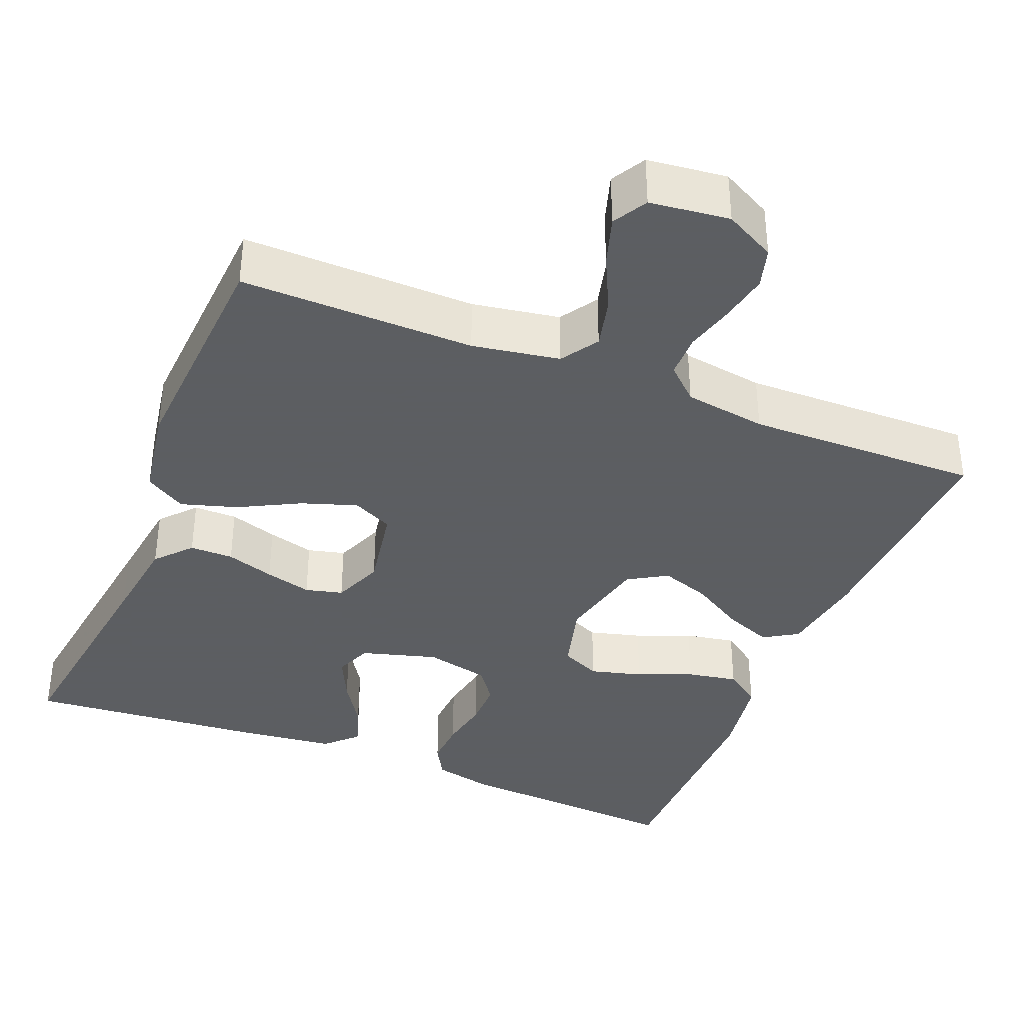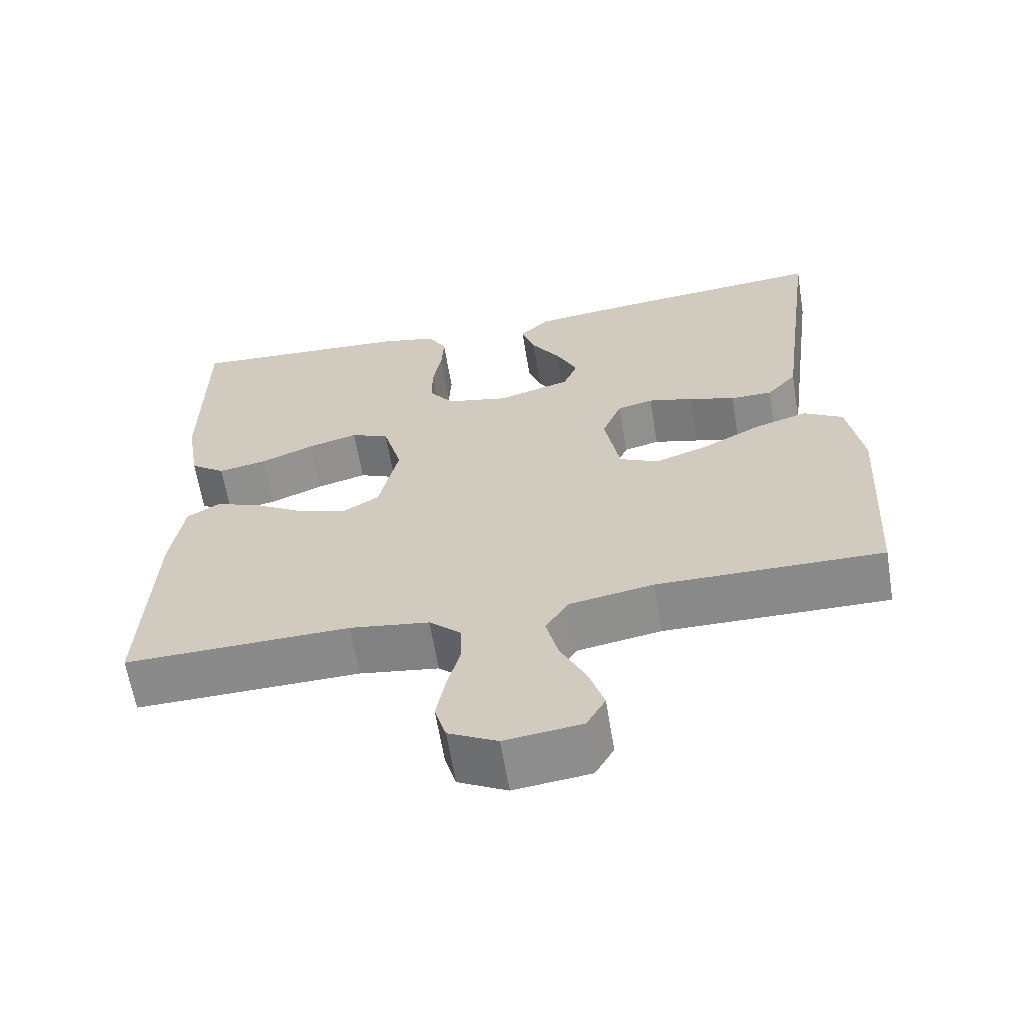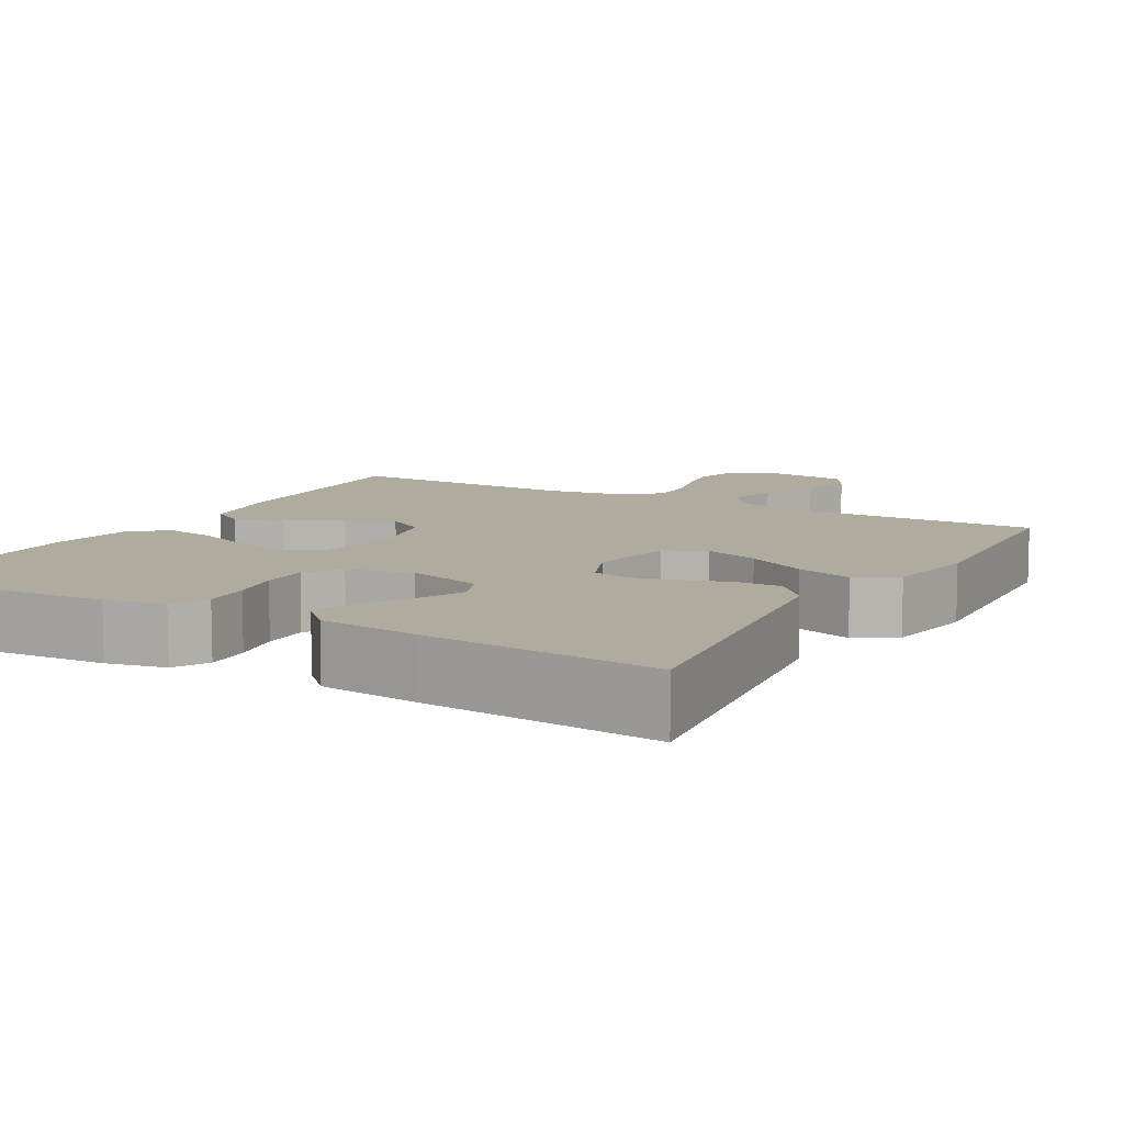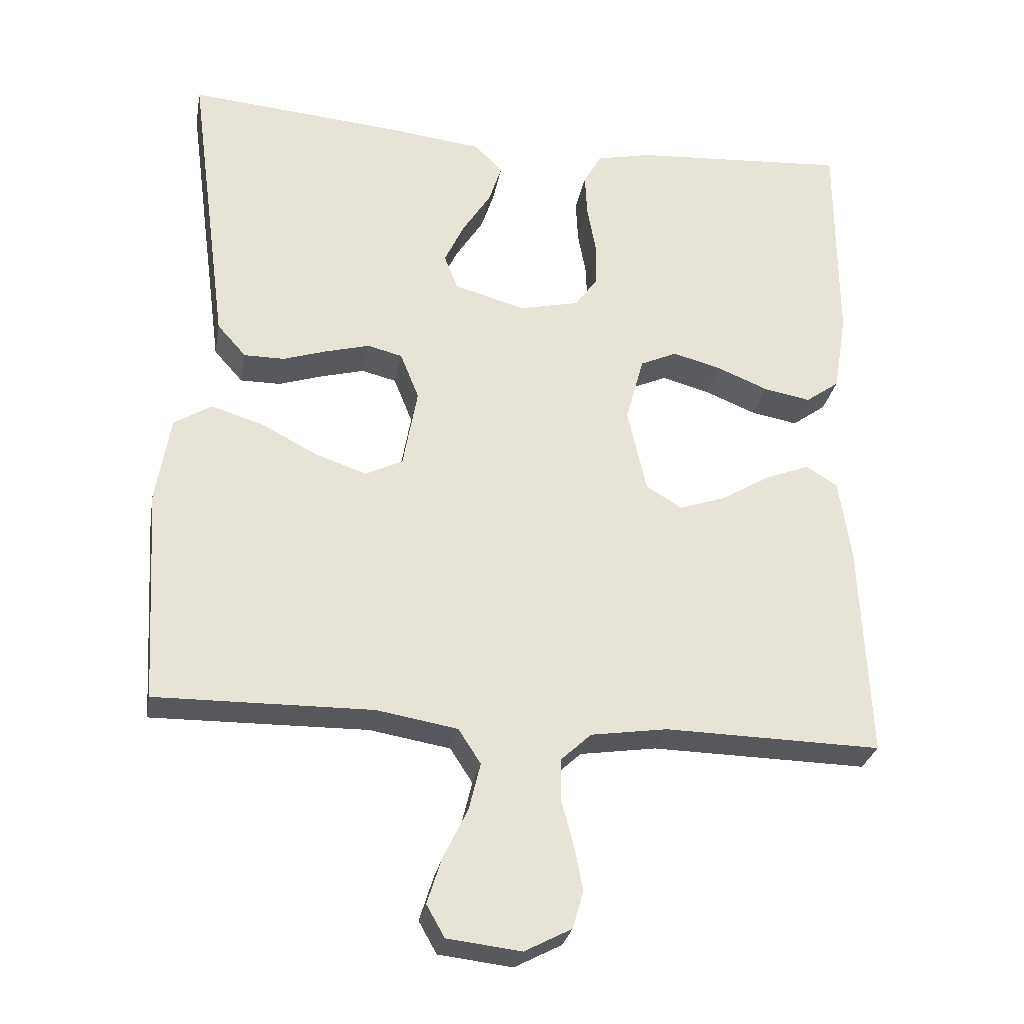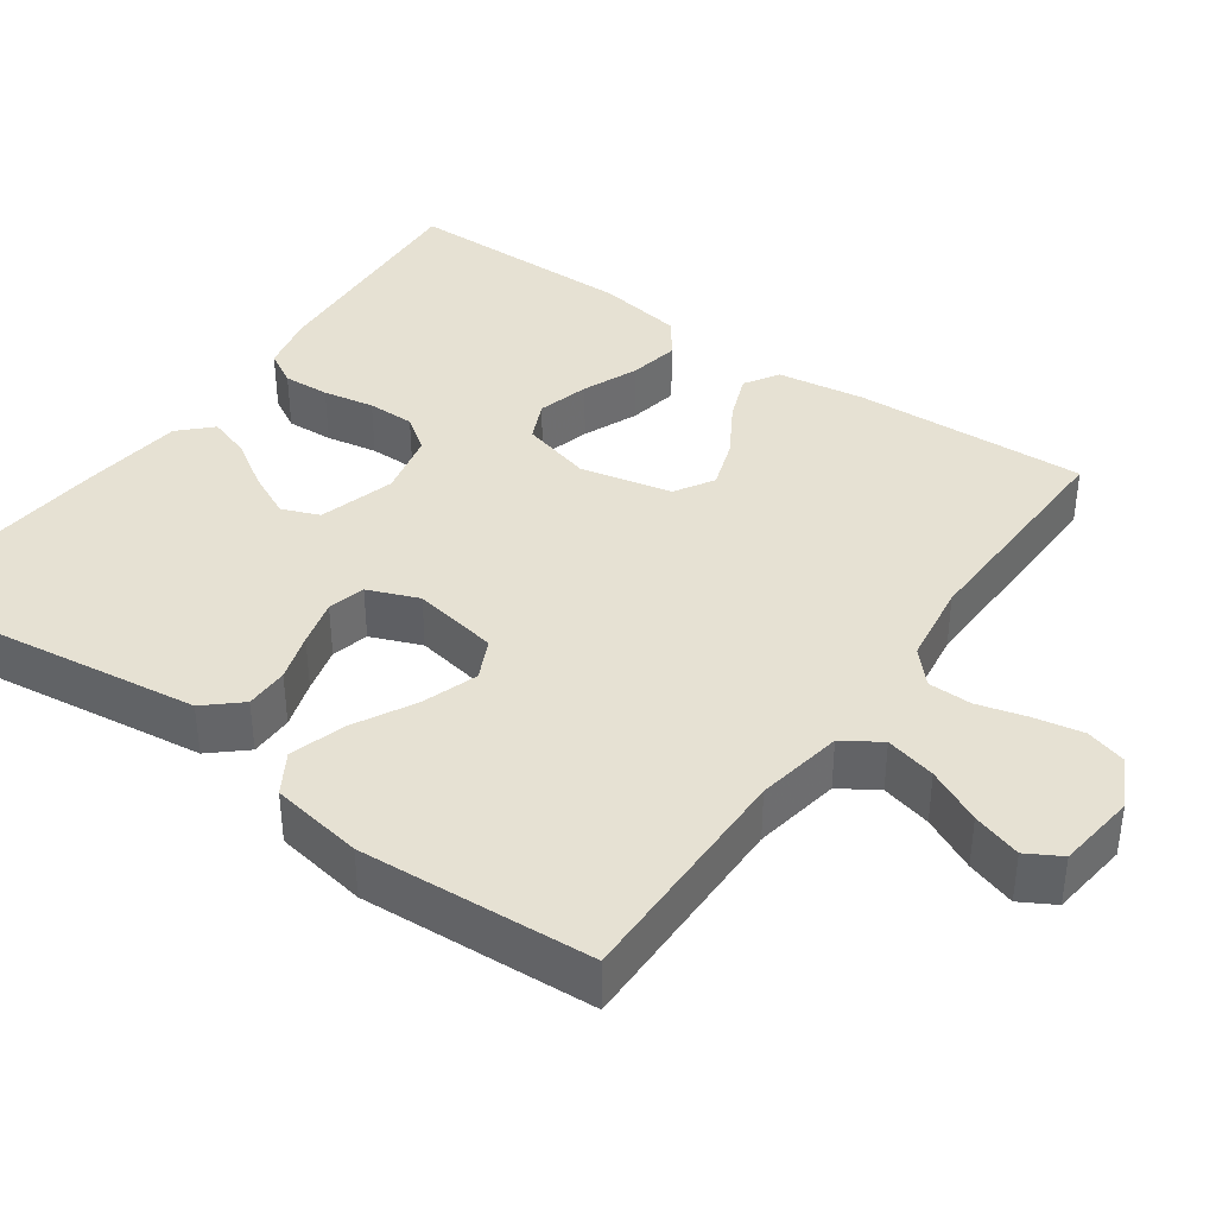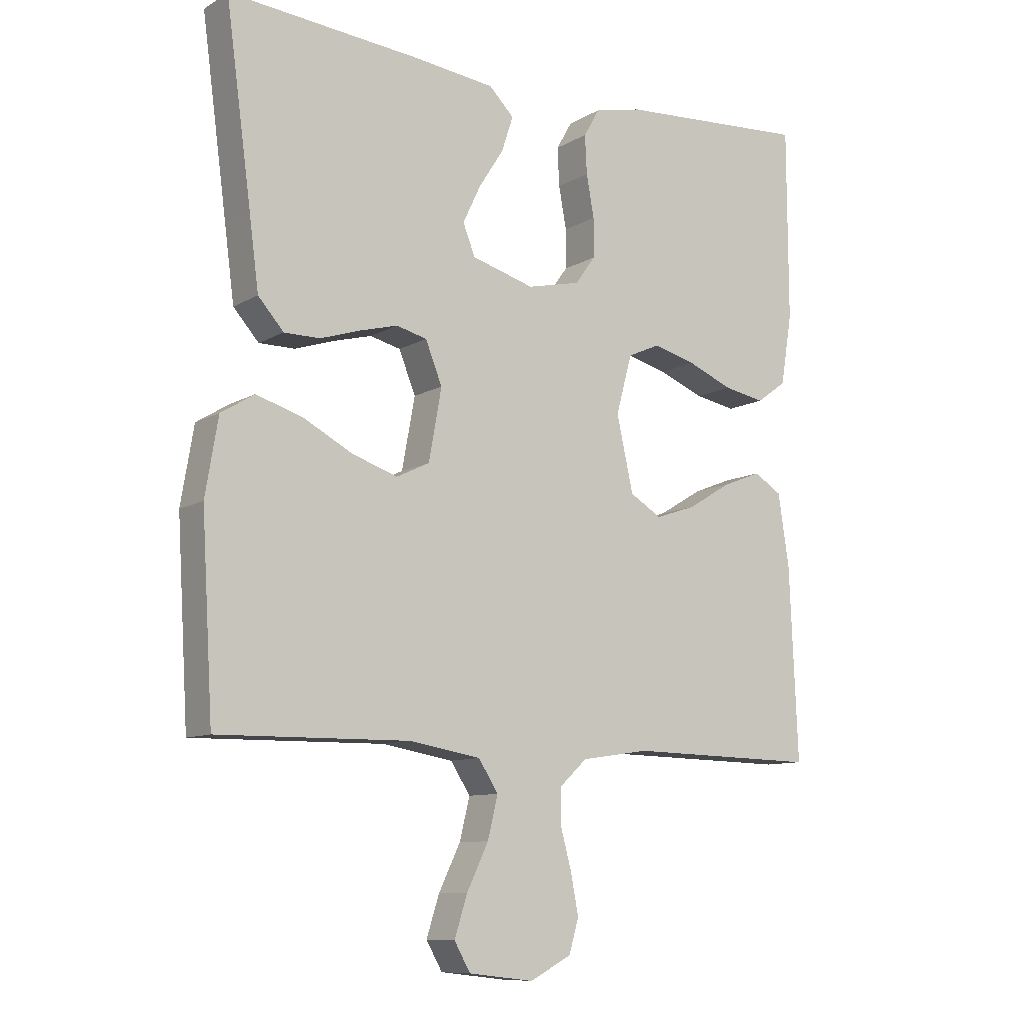
<metadata>
{"format":"obj","ext":"obj","renderer":"f3d","projection":"perspective","resolution":1024,"background":"white","views":[{"elev":-37.4,"azim":157.9,"up":"+Y"},{"elev":-63.2,"azim":9.4,"up":"+Z"},{"elev":9.6,"azim":29.6,"up":"+Y"},{"elev":-28.3,"azim":169.8,"up":"+Z"},{"elev":38.8,"azim":125.4,"up":"+Y"},{"elev":-9.9,"azim":145.2,"up":"+Z"}]}
</metadata>
<code>
v -0.5 0.07 0.5
v -0.2 0.07 0.48
v -0.125 0.07 0.463
v -0.1 0.07 0.419
v -0.103 0.07 0.359
v -0.115 0.07 0.293
v -0.115 0.07 0.232
v -0.083 0.07 0.188
v 0 0.07 0.169
v 0.098 0.07 0.197
v 0.117 0.07 0.245
v 0.089 0.07 0.304
v 0.05 0.07 0.365
v 0.032 0.07 0.42
v 0.071 0.07 0.459
v 0.2 0.07 0.474
v 0.5 0.07 0.5
v 0.46 0.07 0.2
v 0.445 0.07 0.086
v 0.405 0.07 0.041
v 0.349 0.07 0.041
v 0.287 0.07 0.061
v 0.227 0.07 0.077
v 0.179 0.07 0.065
v 0.153 0.07 0
v 0.173 0.07 -0.111
v 0.225 0.07 -0.136
v 0.296 0.07 -0.112
v 0.374 0.07 -0.071
v 0.446 0.07 -0.049
v 0.498 0.07 -0.081
v 0.518 0.07 -0.2
v 0.5 0.07 -0.5
v 0.2 0.07 -0.496
v 0.088 0.07 -0.515
v 0.057 0.07 -0.563
v 0.073 0.07 -0.628
v 0.107 0.07 -0.698
v 0.127 0.07 -0.761
v 0.102 0.07 -0.805
v 0 0.07 -0.817
v -0.065 0.07 -0.783
v -0.08 0.07 -0.731
v -0.068 0.07 -0.668
v -0.051 0.07 -0.605
v -0.052 0.07 -0.549
v -0.094 0.07 -0.51
v -0.2 0.07 -0.494
v -0.5 0.07 -0.5
v -0.487 0.07 -0.2
v -0.47 0.07 -0.087
v -0.426 0.07 -0.06
v -0.365 0.07 -0.084
v -0.297 0.07 -0.125
v -0.233 0.07 -0.147
v -0.183 0.07 -0.117
v -0.157 0.07 0
v -0.182 0.07 0.092
v -0.233 0.07 0.115
v -0.3 0.07 0.097
v -0.371 0.07 0.068
v -0.436 0.07 0.056
v -0.483 0.07 0.09
v -0.501 0.07 0.2
v -0.5 0 0.5
v -0.2 0 0.48
v -0.125 0 0.463
v -0.1 0 0.419
v -0.103 0 0.359
v -0.115 0 0.293
v -0.115 0 0.232
v -0.083 0 0.188
v 0 0 0.169
v 0.098 0 0.197
v 0.117 0 0.245
v 0.089 0 0.304
v 0.05 0 0.365
v 0.032 0 0.42
v 0.071 0 0.459
v 0.2 0 0.474
v 0.5 0 0.5
v 0.46 0 0.2
v 0.445 0 0.086
v 0.405 0 0.041
v 0.349 0 0.041
v 0.287 0 0.061
v 0.227 0 0.077
v 0.179 0 0.065
v 0.153 0 0
v 0.173 0 -0.111
v 0.225 0 -0.136
v 0.296 0 -0.112
v 0.374 0 -0.071
v 0.446 0 -0.049
v 0.498 0 -0.081
v 0.518 0 -0.2
v 0.5 0 -0.5
v 0.2 0 -0.496
v 0.088 0 -0.515
v 0.057 0 -0.563
v 0.073 0 -0.628
v 0.107 0 -0.698
v 0.127 0 -0.761
v 0.102 0 -0.805
v 0 0 -0.817
v -0.065 0 -0.783
v -0.08 0 -0.731
v -0.068 0 -0.668
v -0.051 0 -0.605
v -0.052 0 -0.549
v -0.094 0 -0.51
v -0.2 0 -0.494
v -0.5 0 -0.5
v -0.487 0 -0.2
v -0.47 0 -0.087
v -0.426 0 -0.06
v -0.365 0 -0.084
v -0.297 0 -0.125
v -0.233 0 -0.147
v -0.183 0 -0.117
v -0.157 0 0
v -0.182 0 0.092
v -0.233 0 0.115
v -0.3 0 0.097
v -0.371 0 0.068
v -0.436 0 0.056
v -0.483 0 0.09
v -0.501 0 0.2
f 4 5 6
f 3 4 6
f 2 3 6
f 1 2 6
f 64 1 6
f 63 64 6
f 62 63 6
f 61 62 6
f 60 61 6
f 59 60 6 7
f 58 59 7 8
f 57 58 8 9
f 56 57 9 10
f 52 53 54
f 51 52 54
f 50 51 54
f 49 50 54
f 48 49 54
f 47 48 54 55
f 46 47 55 56
f 43 44 45
f 42 43 45
f 41 42 45
f 40 41 45
f 39 40 45
f 38 39 45
f 37 38 45
f 36 37 45 46
f 46 56 10
f 36 46 10
f 35 36 10
f 32 33 34
f 31 32 34
f 30 31 34
f 29 30 34
f 28 29 34
f 27 28 34 35
f 20 21 22
f 19 20 22
f 18 19 22
f 17 18 22
f 16 17 22
f 15 16 22
f 14 15 22
f 13 14 22
f 12 13 22
f 11 12 22 23
f 10 11 23 24
f 26 27 35
f 25 26 35 10
f 10 24 25
f 70 69 68
f 70 68 67
f 70 67 66
f 70 66 65
f 70 65 128
f 70 128 127
f 70 127 126
f 70 126 125
f 70 125 124
f 71 70 124 123
f 72 71 123 122
f 73 72 122 121
f 74 73 121 120
f 118 117 116
f 118 116 115
f 118 115 114
f 118 114 113
f 118 113 112
f 119 118 112 111
f 120 119 111 110
f 109 108 107
f 109 107 106
f 109 106 105
f 109 105 104
f 109 104 103
f 109 103 102
f 109 102 101
f 110 109 101 100
f 74 120 110
f 74 110 100
f 74 100 99
f 98 97 96
f 98 96 95
f 98 95 94
f 98 94 93
f 98 93 92
f 99 98 92 91
f 86 85 84
f 86 84 83
f 86 83 82
f 86 82 81
f 86 81 80
f 86 80 79
f 86 79 78
f 86 78 77
f 86 77 76
f 87 86 76 75
f 88 87 75 74
f 99 91 90
f 74 99 90 89
f 89 88 74
f 1 65 66 2
f 2 66 67 3
f 3 67 68 4
f 4 68 69 5
f 5 69 70 6
f 6 70 71 7
f 7 71 72 8
f 8 72 73 9
f 9 73 74 10
f 10 74 75 11
f 11 75 76 12
f 12 76 77 13
f 13 77 78 14
f 14 78 79 15
f 15 79 80 16
f 16 80 81 17
f 17 81 82 18
f 18 82 83 19
f 19 83 84 20
f 20 84 85 21
f 21 85 86 22
f 22 86 87 23
f 23 87 88 24
f 24 88 89 25
f 25 89 90 26
f 26 90 91 27
f 27 91 92 28
f 28 92 93 29
f 29 93 94 30
f 30 94 95 31
f 31 95 96 32
f 32 96 97 33
f 33 97 98 34
f 34 98 99 35
f 35 99 100 36
f 36 100 101 37
f 37 101 102 38
f 38 102 103 39
f 39 103 104 40
f 40 104 105 41
f 41 105 106 42
f 42 106 107 43
f 43 107 108 44
f 44 108 109 45
f 45 109 110 46
f 46 110 111 47
f 47 111 112 48
f 48 112 113 49
f 49 113 114 50
f 50 114 115 51
f 51 115 116 52
f 52 116 117 53
f 53 117 118 54
f 54 118 119 55
f 55 119 120 56
f 56 120 121 57
f 57 121 122 58
f 58 122 123 59
f 59 123 124 60
f 60 124 125 61
f 61 125 126 62
f 62 126 127 63
f 63 127 128 64
f 64 128 65 1

</code>
